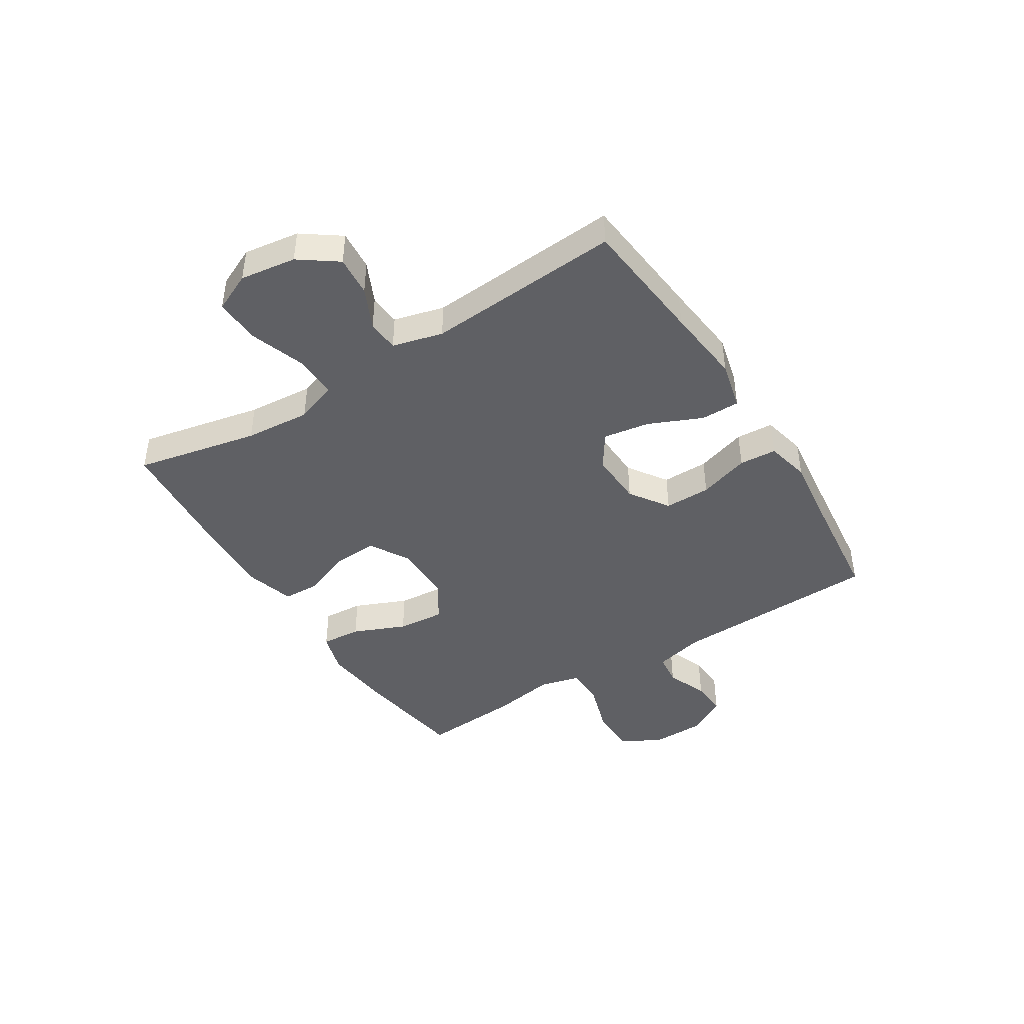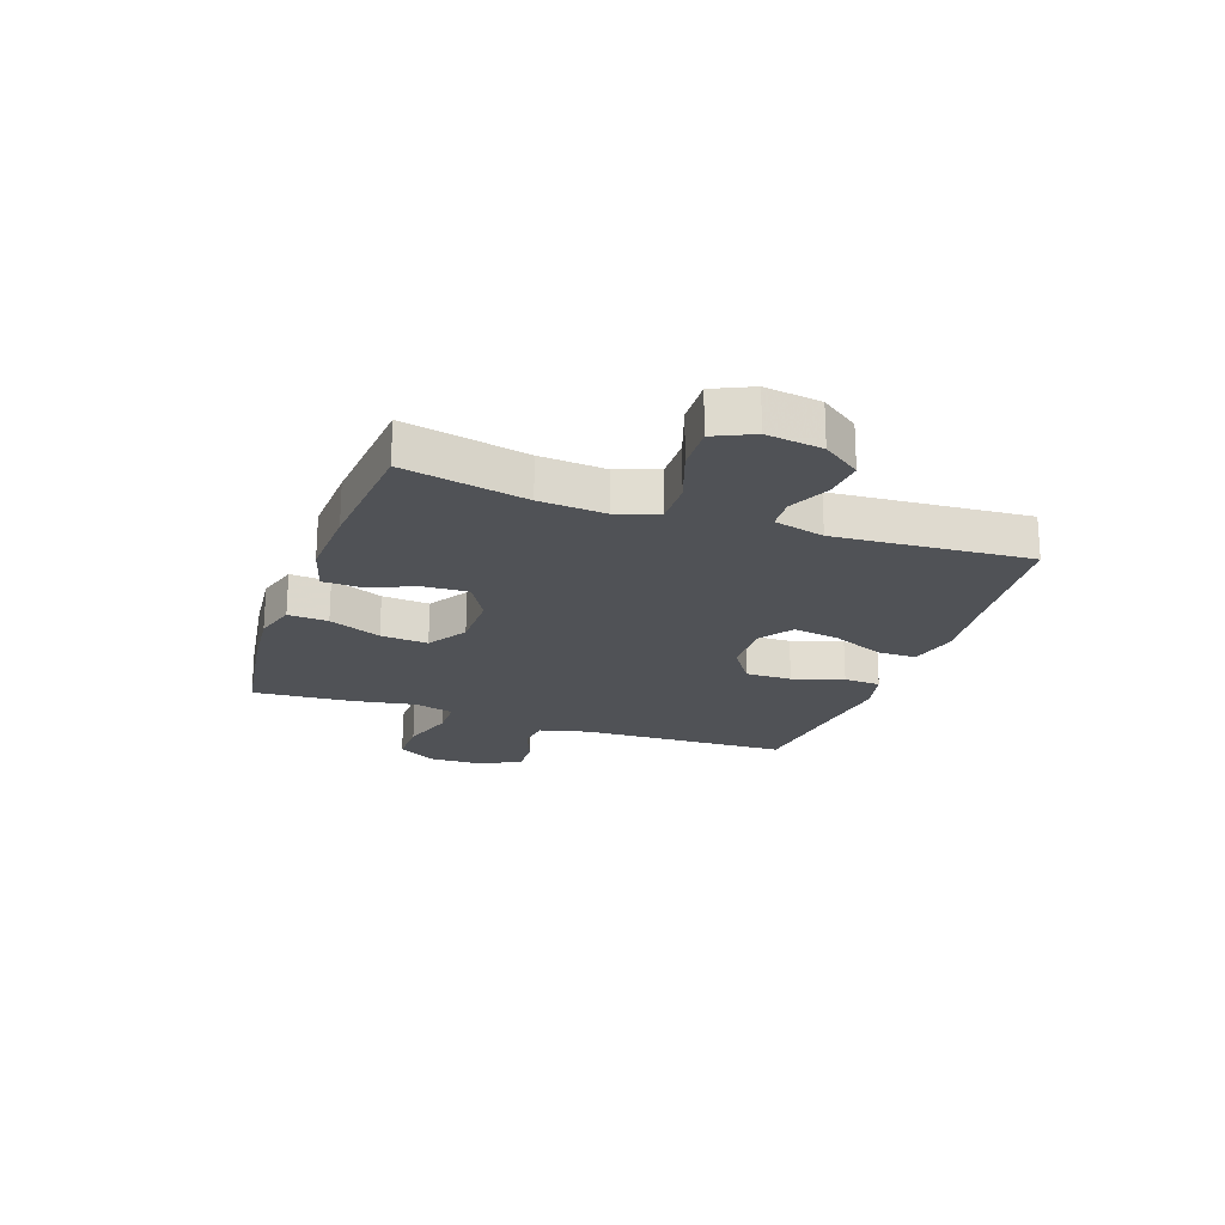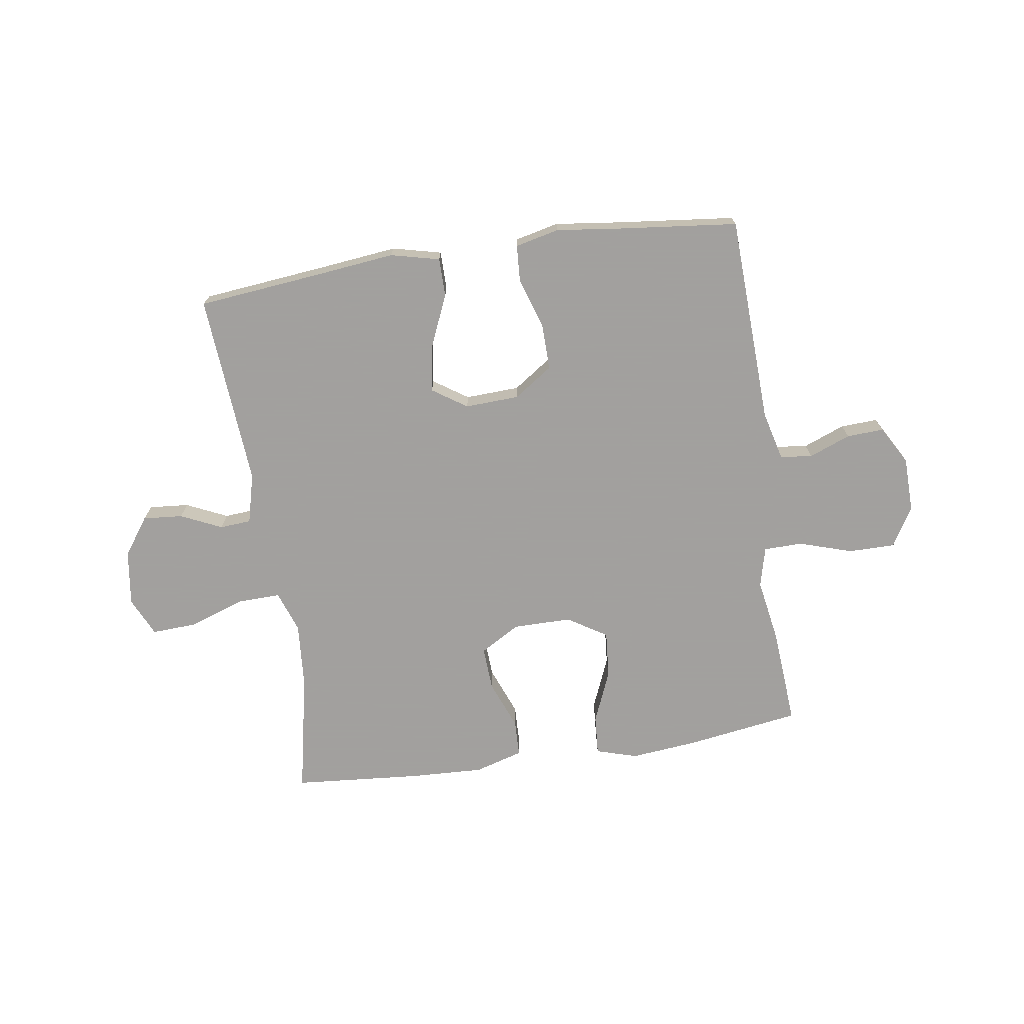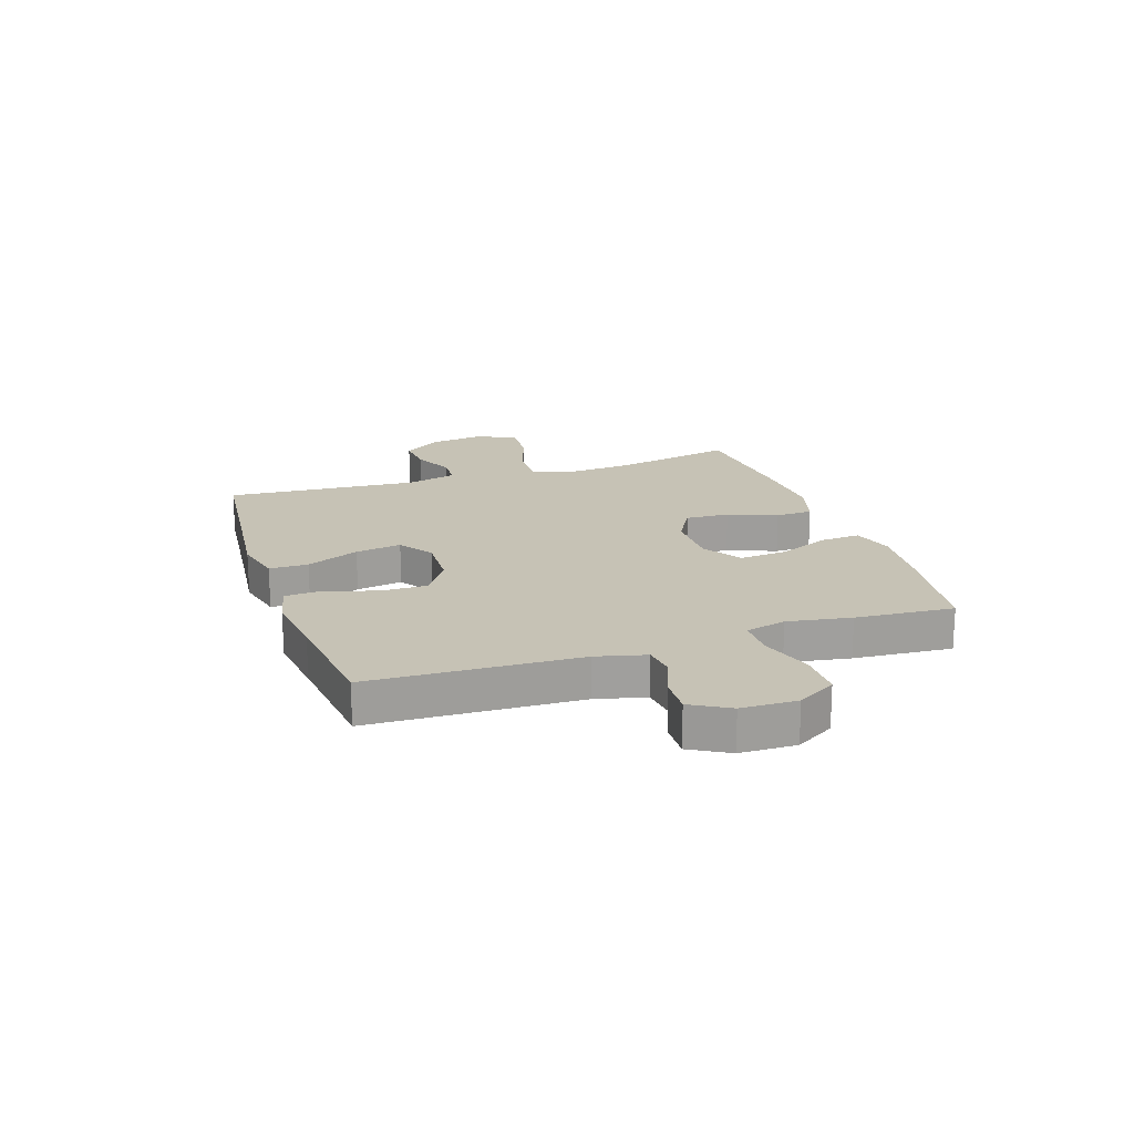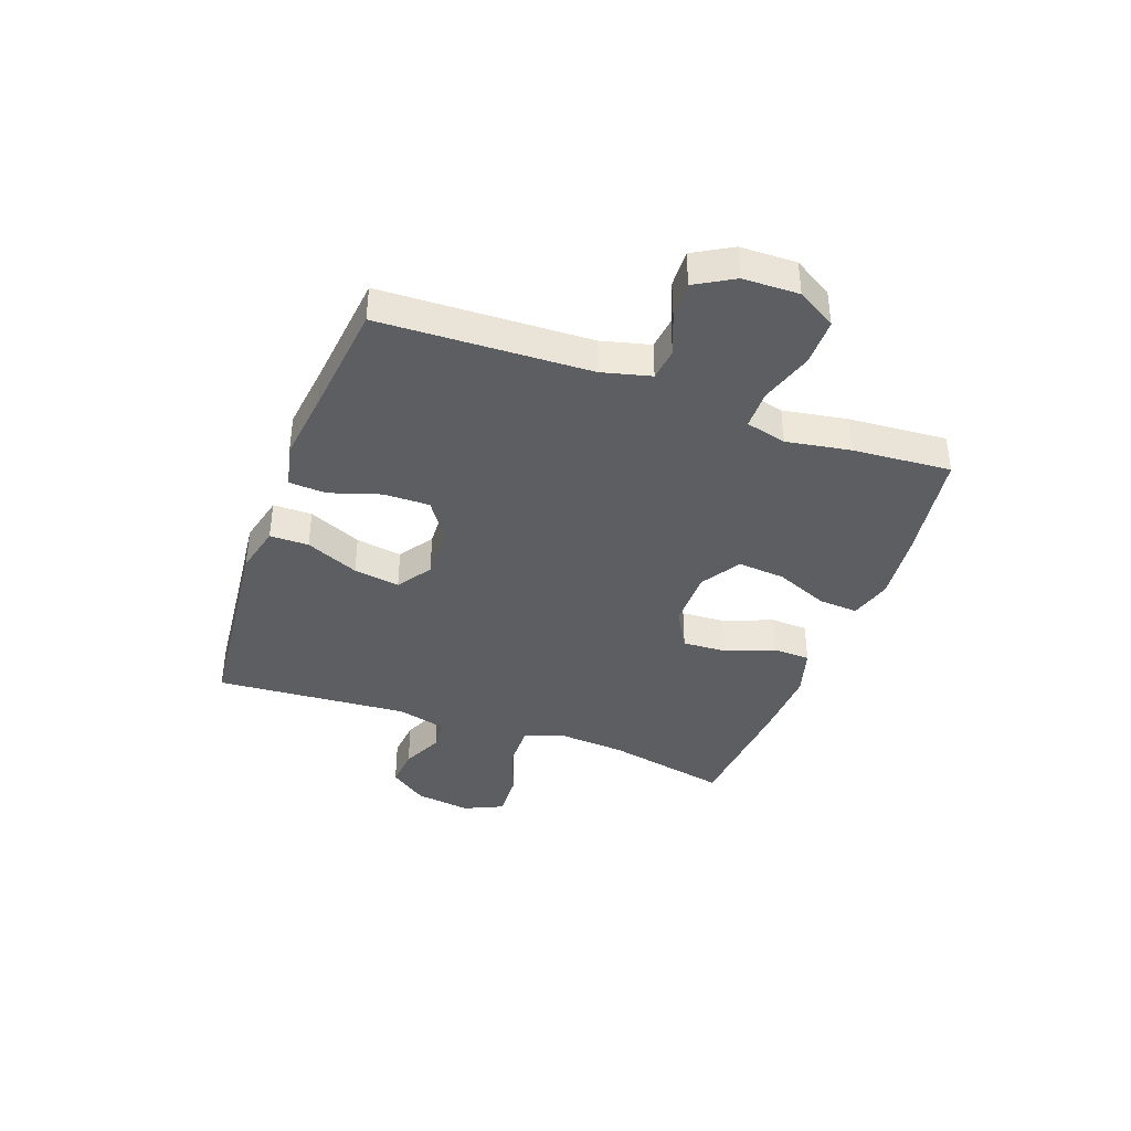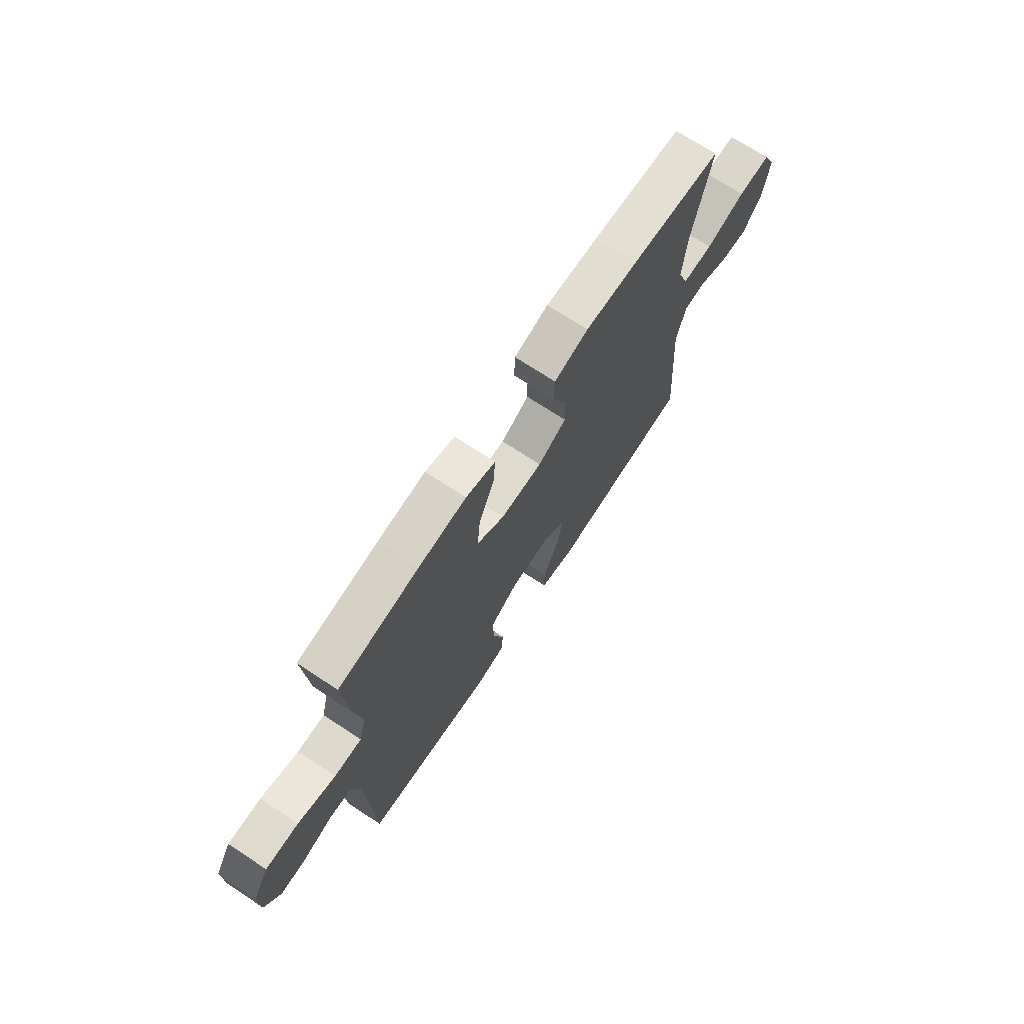
<metadata>
{"format":"obj","ext":"obj","renderer":"f3d","projection":"perspective","resolution":1024,"background":"white","views":[{"elev":-43.3,"azim":122.1,"up":"+Y"},{"elev":-21.1,"azim":70.6,"up":"+Y"},{"elev":-71.9,"azim":-171.4,"up":"+Y"},{"elev":18.9,"azim":-108.6,"up":"+Y"},{"elev":-39.2,"azim":-110.0,"up":"+Y"},{"elev":71.2,"azim":-56.6,"up":"+Z"}]}
</metadata>
<code>
v 0.5 0.07 -0.5
v 0.275 0.07 -0.523
v 0.138 0.07 -0.538
v 0.051 0.07 -0.517
v 0.051 0.07 -0.448
v 0.092 0.07 -0.354
v 0.105 0.07 -0.272
v 0.044 0.07 -0.231
v -0.052 0.07 -0.235
v -0.121 0.07 -0.282
v -0.12 0.07 -0.364
v -0.091 0.07 -0.454
v -0.095 0.07 -0.52
v -0.173 0.07 -0.538
v -0.293 0.07 -0.523
v -0.5 0.07 -0.5
v -0.514 0.07 -0.129
v -0.536 0.07 -0.042
v -0.593 0.07 -0.035
v -0.667 0.07 -0.064
v -0.733 0.07 -0.067
v -0.772 0.07 0.001
v -0.774 0.07 0.1
v -0.733 0.07 0.169
v -0.65 0.07 0.169
v -0.555 0.07 0.139
v -0.486 0.07 0.14
v -0.468 0.07 0.212
v -0.487 0.07 0.325
v -0.5 0.07 0.5
v -0.299 0.07 0.53
v -0.178 0.07 0.542
v -0.104 0.07 0.52
v -0.109 0.07 0.449
v -0.148 0.07 0.356
v -0.155 0.07 0.272
v -0.085 0.07 0.228
v 0.019 0.07 0.228
v 0.09 0.07 0.269
v 0.086 0.07 0.347
v 0.052 0.07 0.434
v 0.054 0.07 0.5
v 0.14 0.07 0.525
v 0.273 0.07 0.519
v 0.5 0.07 0.5
v 0.455 0.07 0.282
v 0.446 0.07 0.166
v 0.472 0.07 0.092
v 0.549 0.07 0.094
v 0.647 0.07 0.128
v 0.728 0.07 0.132
v 0.76 0.07 0.063
v 0.746 0.07 -0.036
v 0.698 0.07 -0.103
v 0.627 0.07 -0.097
v 0.554 0.07 -0.063
v 0.498 0.07 -0.067
v 0.475 0.07 -0.156
v 0.5 0 -0.5
v 0.275 0 -0.523
v 0.138 0 -0.538
v 0.051 0 -0.517
v 0.051 0 -0.448
v 0.092 0 -0.354
v 0.105 0 -0.272
v 0.044 0 -0.231
v -0.052 0 -0.235
v -0.121 0 -0.282
v -0.12 0 -0.364
v -0.091 0 -0.454
v -0.095 0 -0.52
v -0.173 0 -0.538
v -0.293 0 -0.523
v -0.5 0 -0.5
v -0.514 0 -0.129
v -0.536 0 -0.042
v -0.593 0 -0.035
v -0.667 0 -0.064
v -0.733 0 -0.067
v -0.772 0 0.001
v -0.774 0 0.1
v -0.733 0 0.169
v -0.65 0 0.169
v -0.555 0 0.139
v -0.486 0 0.14
v -0.468 0 0.212
v -0.487 0 0.325
v -0.5 0 0.5
v -0.299 0 0.53
v -0.178 0 0.542
v -0.104 0 0.52
v -0.109 0 0.449
v -0.148 0 0.356
v -0.155 0 0.272
v -0.085 0 0.228
v 0.019 0 0.228
v 0.09 0 0.269
v 0.086 0 0.347
v 0.052 0 0.434
v 0.054 0 0.5
v 0.14 0 0.525
v 0.273 0 0.519
v 0.5 0 0.5
v 0.455 0 0.282
v 0.446 0 0.166
v 0.472 0 0.092
v 0.549 0 0.094
v 0.647 0 0.128
v 0.728 0 0.132
v 0.76 0 0.063
v 0.746 0 -0.036
v 0.698 0 -0.103
v 0.627 0 -0.097
v 0.554 0 -0.063
v 0.498 0 -0.067
v 0.475 0 -0.156
f 54 55 56
f 53 54 56
f 52 53 56
f 51 52 56
f 50 51 56
f 49 50 56
f 48 49 56 57
f 47 48 57 58
f 44 45 46
f 43 44 46
f 42 43 46
f 41 42 46
f 40 41 46
f 39 40 46 47
f 58 1 2
f 47 58 2
f 39 47 2
f 38 39 2
f 33 34 35
f 32 33 35
f 31 32 35
f 30 31 35
f 29 30 35
f 28 29 35
f 27 28 35 36
f 24 25 26
f 23 24 26
f 22 23 26
f 21 22 26
f 20 21 26
f 19 20 26
f 18 19 26 27
f 27 36 37
f 18 27 37
f 17 18 37
f 13 14 15
f 12 13 15
f 11 12 15
f 15 16 17
f 11 15 17
f 10 11 17
f 4 5 6
f 3 4 6
f 2 3 6
f 2 6 7
f 38 2 7
f 17 37 38
f 10 17 38
f 9 10 38
f 8 9 38
f 7 8 38
f 114 113 112
f 114 112 111
f 114 111 110
f 114 110 109
f 114 109 108
f 114 108 107
f 115 114 107 106
f 116 115 106 105
f 104 103 102
f 104 102 101
f 104 101 100
f 104 100 99
f 104 99 98
f 105 104 98 97
f 60 59 116
f 60 116 105
f 60 105 97
f 60 97 96
f 93 92 91
f 93 91 90
f 93 90 89
f 93 89 88
f 93 88 87
f 93 87 86
f 94 93 86 85
f 84 83 82
f 84 82 81
f 84 81 80
f 84 80 79
f 84 79 78
f 84 78 77
f 85 84 77 76
f 95 94 85
f 95 85 76
f 95 76 75
f 73 72 71
f 73 71 70
f 73 70 69
f 75 74 73
f 75 73 69
f 75 69 68
f 64 63 62
f 64 62 61
f 64 61 60
f 65 64 60
f 65 60 96
f 96 95 75
f 96 75 68
f 96 68 67
f 96 67 66
f 96 66 65
f 1 59 60 2
f 2 60 61 3
f 3 61 62 4
f 4 62 63 5
f 5 63 64 6
f 6 64 65 7
f 7 65 66 8
f 8 66 67 9
f 9 67 68 10
f 10 68 69 11
f 11 69 70 12
f 12 70 71 13
f 13 71 72 14
f 14 72 73 15
f 15 73 74 16
f 16 74 75 17
f 17 75 76 18
f 18 76 77 19
f 19 77 78 20
f 20 78 79 21
f 21 79 80 22
f 22 80 81 23
f 23 81 82 24
f 24 82 83 25
f 25 83 84 26
f 26 84 85 27
f 27 85 86 28
f 28 86 87 29
f 29 87 88 30
f 30 88 89 31
f 31 89 90 32
f 32 90 91 33
f 33 91 92 34
f 34 92 93 35
f 35 93 94 36
f 36 94 95 37
f 37 95 96 38
f 38 96 97 39
f 39 97 98 40
f 40 98 99 41
f 41 99 100 42
f 42 100 101 43
f 43 101 102 44
f 44 102 103 45
f 45 103 104 46
f 46 104 105 47
f 47 105 106 48
f 48 106 107 49
f 49 107 108 50
f 50 108 109 51
f 51 109 110 52
f 52 110 111 53
f 53 111 112 54
f 54 112 113 55
f 55 113 114 56
f 56 114 115 57
f 57 115 116 58
f 58 116 59 1

</code>
